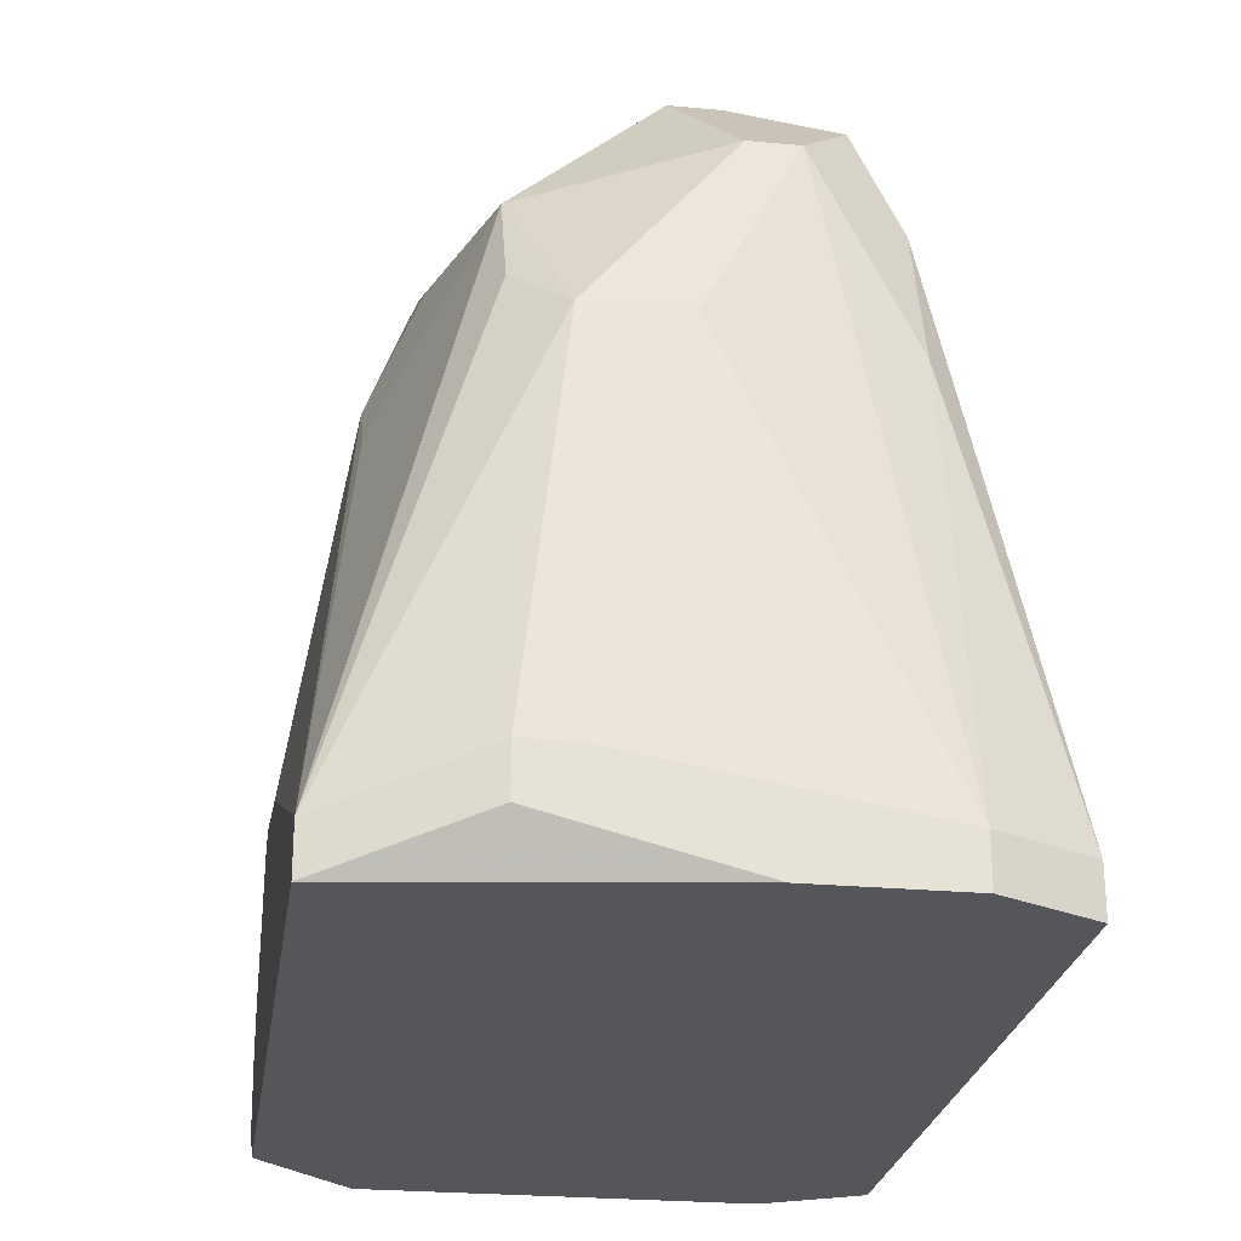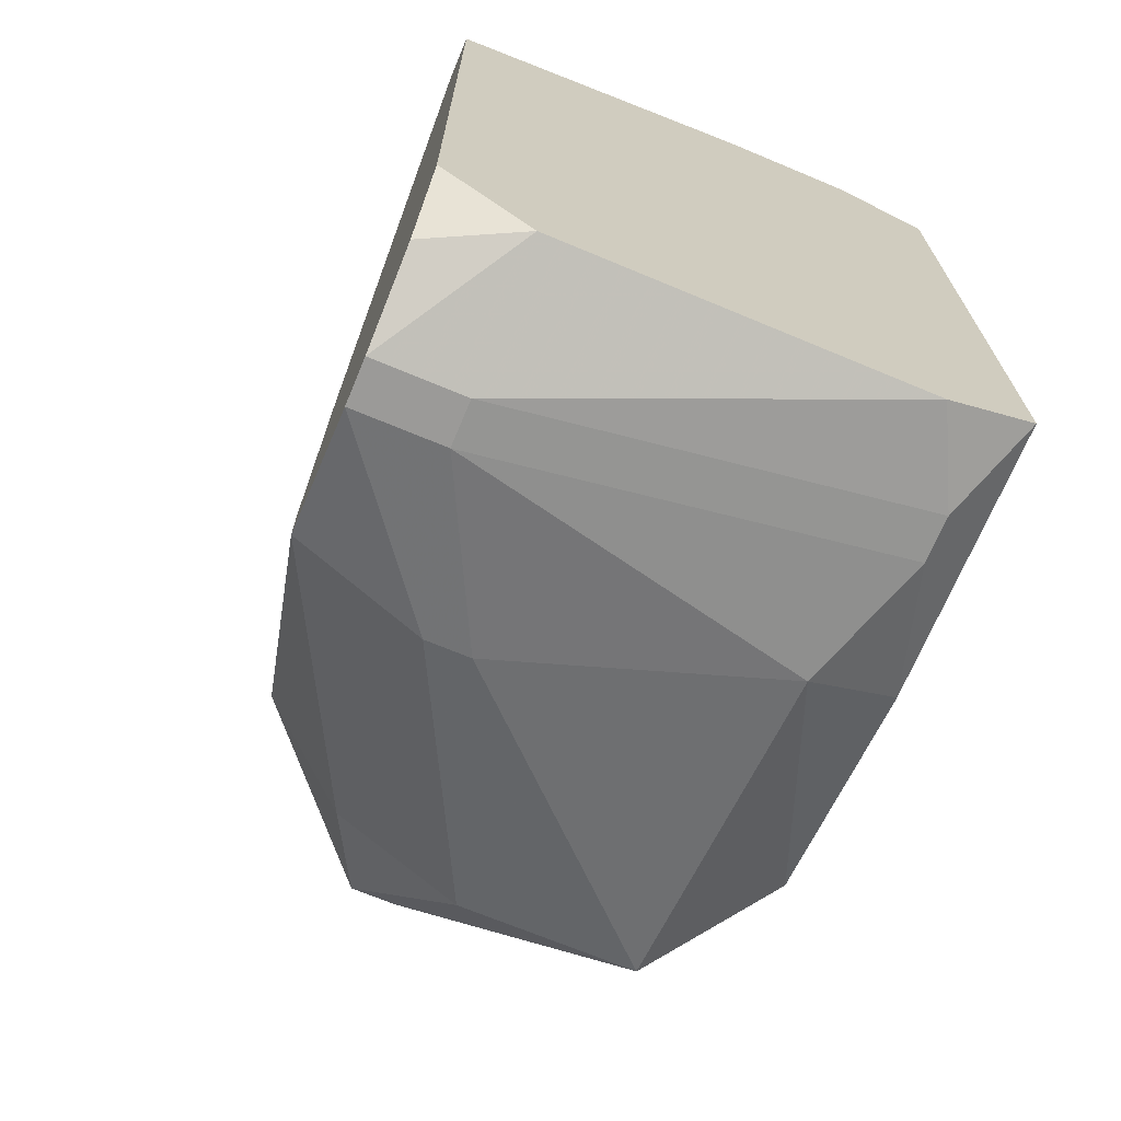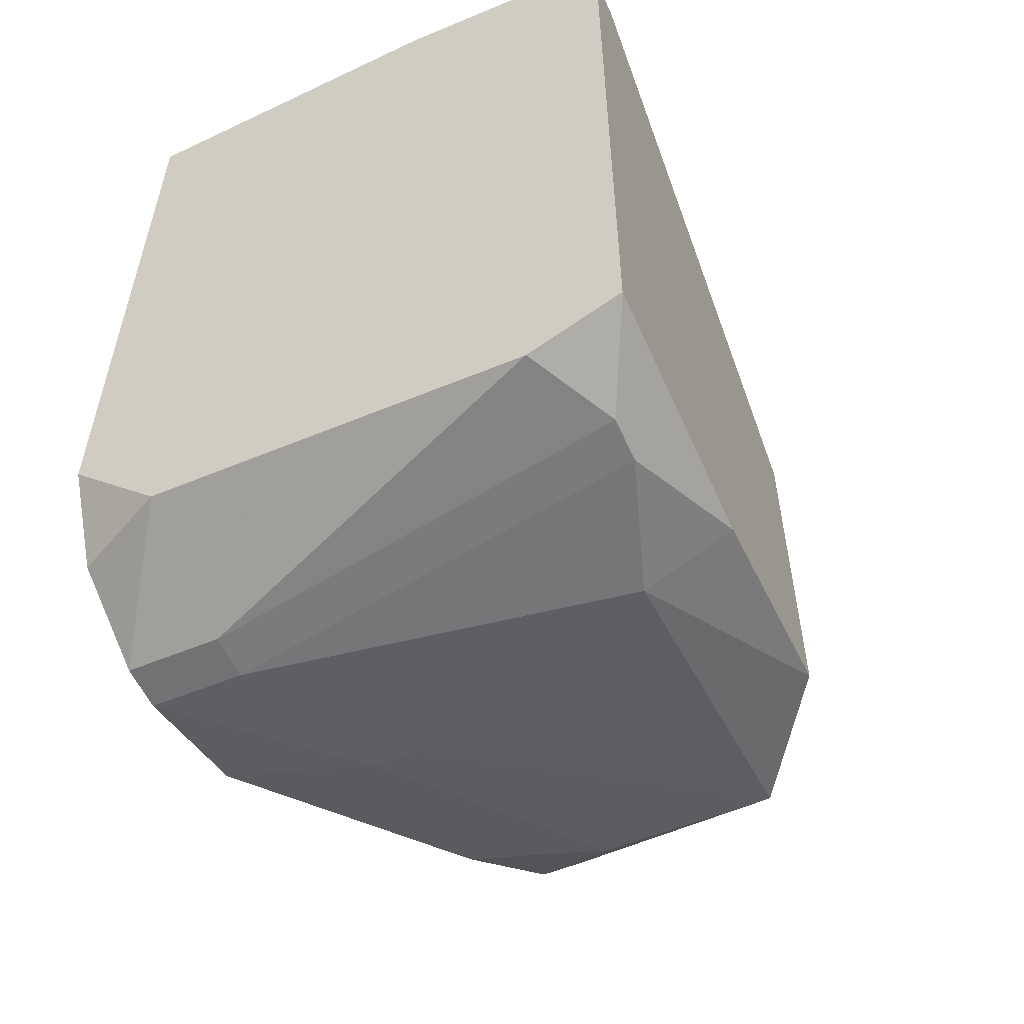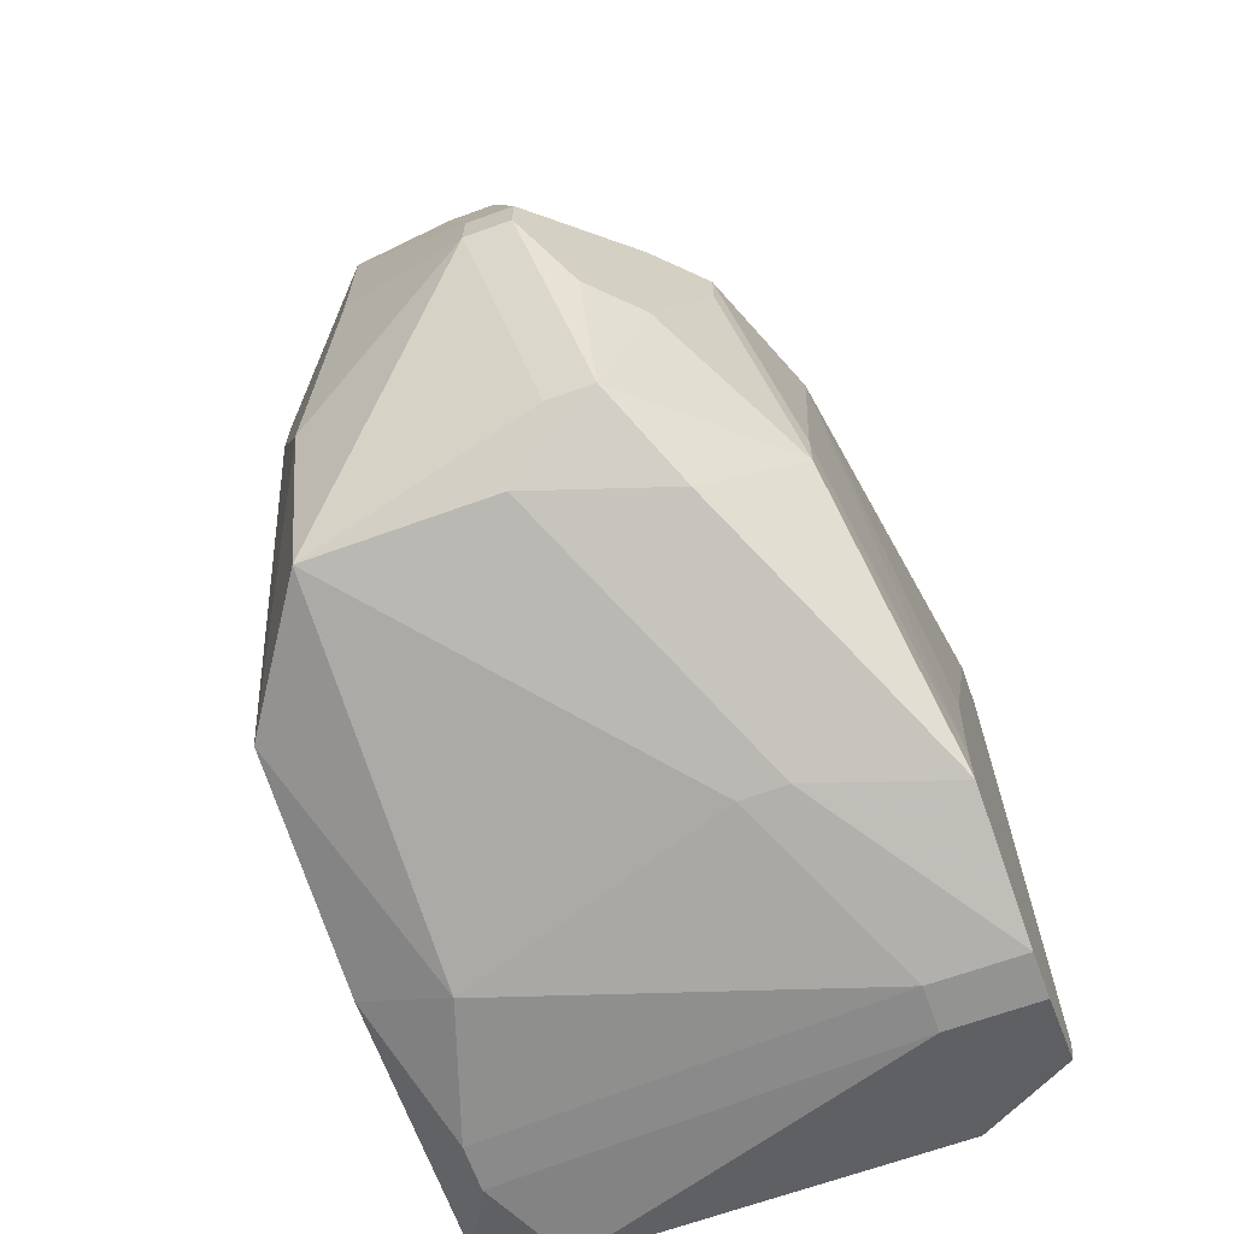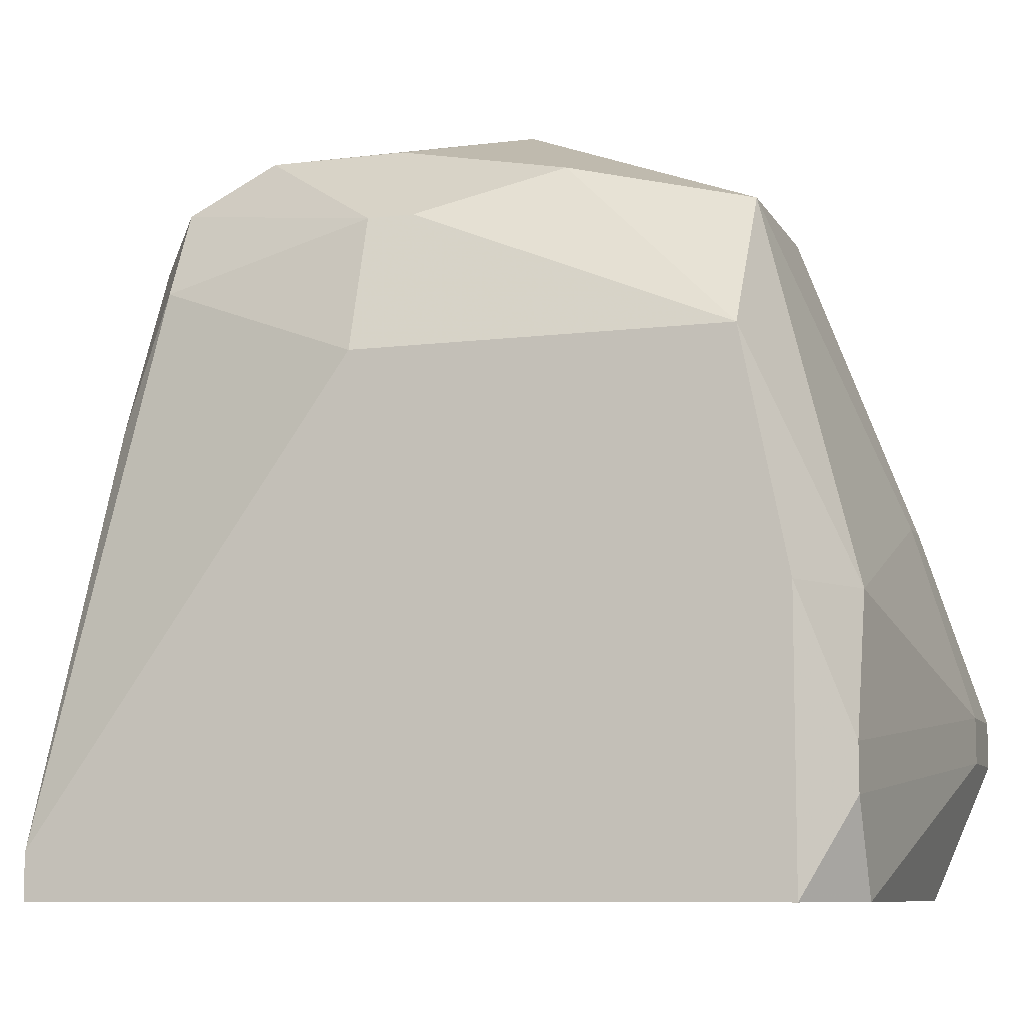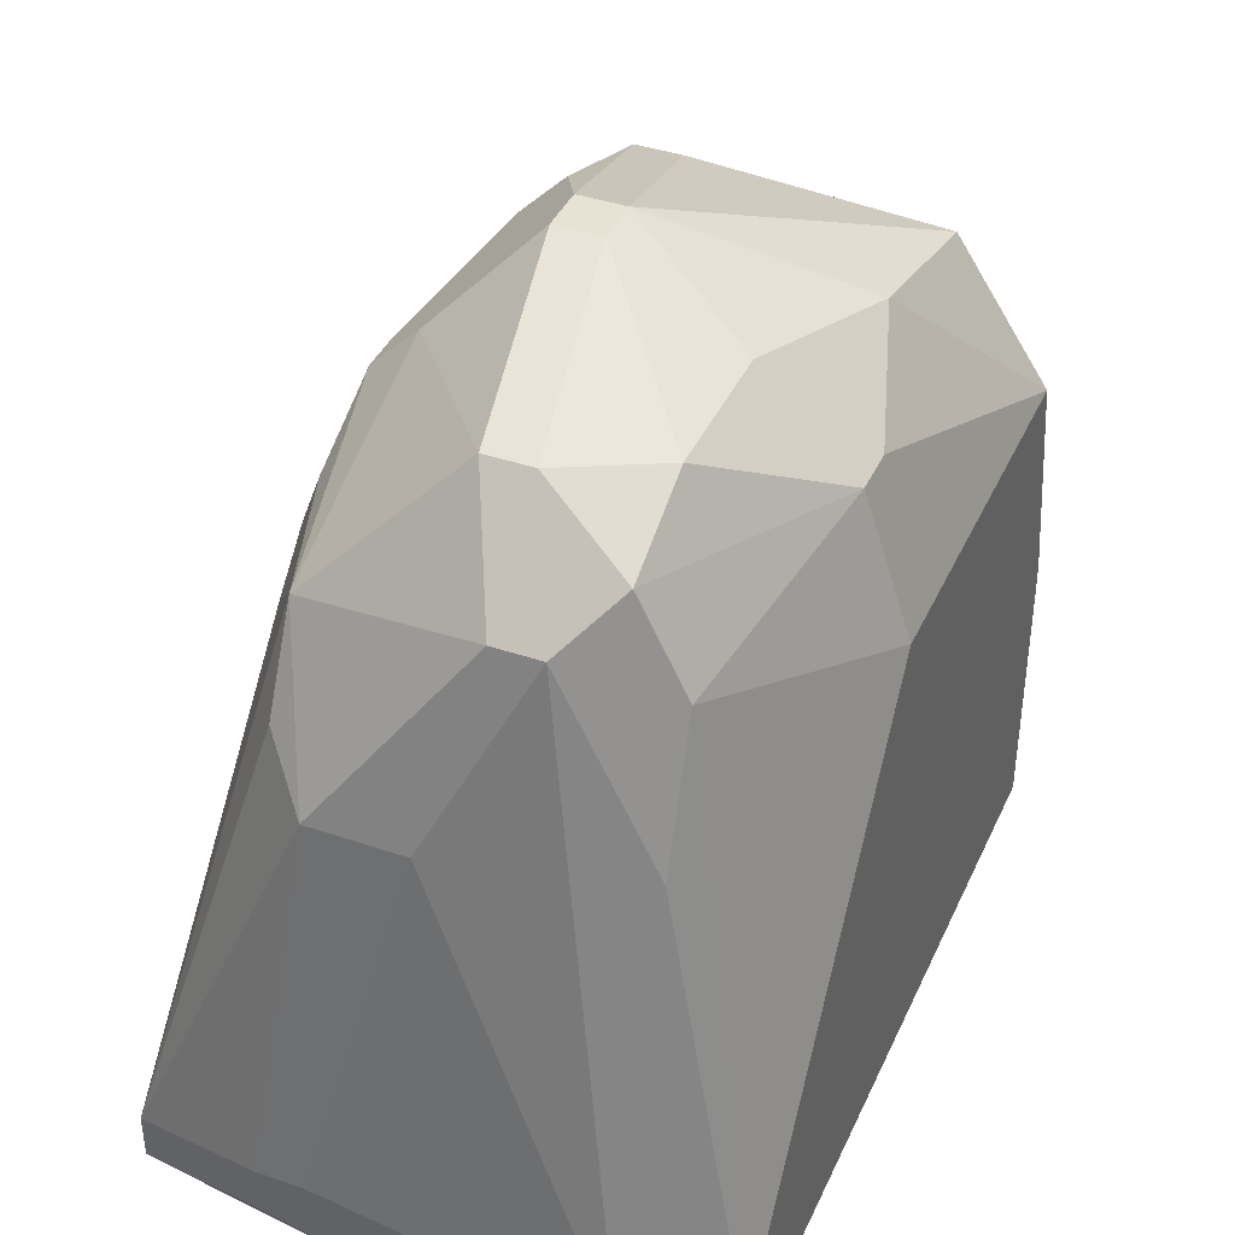
<metadata>
{"format":"obj","ext":"obj","renderer":"f3d","projection":"perspective","resolution":1024,"background":"white","views":[{"elev":-25.3,"azim":171.5,"up":"+Z"},{"elev":-69.4,"azim":157.3,"up":"+Y"},{"elev":-55.6,"azim":-156.4,"up":"+Y"},{"elev":-66.6,"azim":20.0,"up":"+Y"},{"elev":-8.8,"azim":-71.8,"up":"+Z"},{"elev":39.7,"azim":-157.1,"up":"+Z"}]}
</metadata>
<code>
v -0.02132 -0.02698 0.08063
v -0.000451 0.0008465 0.08236
v -0.000451 0.0008465 0.08063
v -0.000451 -0.02002 0.09106
v -0.000451 -0.02524 0.08063
v -0.000451 -0.02698 0.0928
v -0.000451 -0.02872 0.0928
v -0.000451 -0.02872 0.08236
v -0.000451 -0.03046 0.08758
v -0.000451 -0.03046 0.08584
v -0.00219 -0.007849 0.09802
v -0.00219 -0.009588 0.09976
v -0.02132 -0.02698 0.09106
v -0.00219 -0.02002 0.1015
v -0.00219 -0.02176 0.1015
v -0.003929 -0.03046 0.08758
v -0.003929 -0.03046 0.08584
v -0.003929 -0.007849 0.1032
v -0.003929 -0.01133 0.105
v -0.003929 -0.01307 0.105
v -0.003929 -0.02872 0.08063
v -0.007407 0.002586 0.0841
v -0.005668 0.002586 0.0841
v -0.005668 0.002586 0.08236
v -0.005668 -0.0008926 0.09976
v -0.005668 -0.002632 0.1032
v -0.005668 -0.01133 0.1067
v -0.005668 -0.01828 0.1067
v -0.02132 -0.02524 0.09976
v -0.005668 -0.02524 0.1032
v -0.005668 -0.02872 0.09454
v -0.007407 -0.02872 0.09454
v -0.007407 0.0008465 0.09802
v -0.007407 -0.01828 0.1085
v -0.007407 -0.0235 0.1067
v -0.009146 -0.0235 0.1067
v -0.01089 0.0008465 0.09802
v -0.01089 -0.01307 0.1102
v -0.009146 -0.01307 0.1102
v -0.009146 -0.01481 0.1102
v -0.01089 -0.01481 0.1102
v -0.01262 -0.004371 0.1085
v -0.01089 -0.004371 0.1085
v -0.01089 -0.02524 0.105
v -0.01262 0.002586 0.08063
v -0.01436 -0.0008926 0.105
v -0.01262 -0.0008926 0.105
v -0.0161 -0.002632 0.1067
v -0.0161 -0.00611 0.1085
v -0.0161 -0.01133 0.1085
v -0.01784 0.002586 0.08236
v -0.01784 0.002586 0.08063
v -0.01784 -0.0008926 0.09802
v -0.01784 -0.002632 0.1032
v -0.01784 -0.01828 0.1067
v -0.01784 -0.02524 0.105
v -0.01784 -0.02872 0.09106
v -0.01784 -0.02872 0.08063
v -0.01958 -0.01133 0.105
v -0.01958 -0.01307 0.105
v -0.01958 -0.02872 0.08584
v -0.01958 -0.02872 0.0841
v -0.02132 0.0008465 0.08236
v -0.02132 0.0008465 0.08063
v -0.02132 -0.01133 0.09976
f 56 29 57
f 63 65 54
f 13 57 29
f 13 29 65
f 13 65 63
f 13 63 64
f 13 64 1
f 30 7 15
f 30 15 35
f 32 56 57
f 32 57 16
f 59 54 65
f 59 65 29
f 59 29 60
f 53 63 54
f 53 54 46
f 51 63 53
f 51 53 46
f 8 21 5
f 8 10 21
f 62 1 58
f 45 24 3
f 17 62 58
f 17 58 21
f 17 21 10
f 9 16 17
f 9 17 10
f 9 7 31
f 9 31 32
f 9 32 16
f 44 30 35
f 44 56 32
f 44 32 31
f 44 31 7
f 44 7 30
f 6 14 15
f 6 15 7
f 36 56 44
f 36 44 35
f 28 35 15
f 55 60 29
f 55 29 56
f 37 51 46
f 52 45 3
f 52 3 5
f 52 5 21
f 52 21 58
f 52 58 1
f 52 1 64
f 52 64 63
f 52 63 51
f 61 62 17
f 61 17 16
f 61 16 57
f 61 57 13
f 61 13 1
f 61 1 62
f 34 19 39
f 34 39 40
f 34 40 35
f 34 35 28
f 20 28 15
f 20 15 14
f 20 14 19
f 20 19 34
f 20 34 28
f 48 49 42
f 48 42 46
f 48 46 54
f 48 54 59
f 48 59 49
f 41 55 56
f 41 56 36
f 41 36 35
f 41 35 40
f 27 39 19
f 26 27 19
f 22 23 24
f 22 24 45
f 22 45 52
f 22 52 51
f 22 51 37
f 12 19 14
f 12 14 6
f 12 6 4
f 50 49 59
f 50 59 60
f 50 60 55
f 50 55 41
f 38 41 40
f 38 40 39
f 38 42 49
f 38 49 50
f 38 50 41
f 2 26 11
f 2 11 12
f 2 12 4
f 2 4 6
f 2 6 7
f 2 7 9
f 2 9 10
f 2 10 8
f 2 8 5
f 2 5 3
f 2 3 24
f 2 24 23
f 2 25 26
f 43 26 47
f 43 47 46
f 43 46 42
f 43 42 38
f 43 38 39
f 43 39 27
f 43 27 26
f 18 12 11
f 18 11 26
f 18 26 19
f 18 19 12
f 33 25 2
f 33 2 23
f 33 23 22
f 33 22 37
f 33 37 46
f 33 46 47
f 33 47 26
f 33 26 25

</code>
